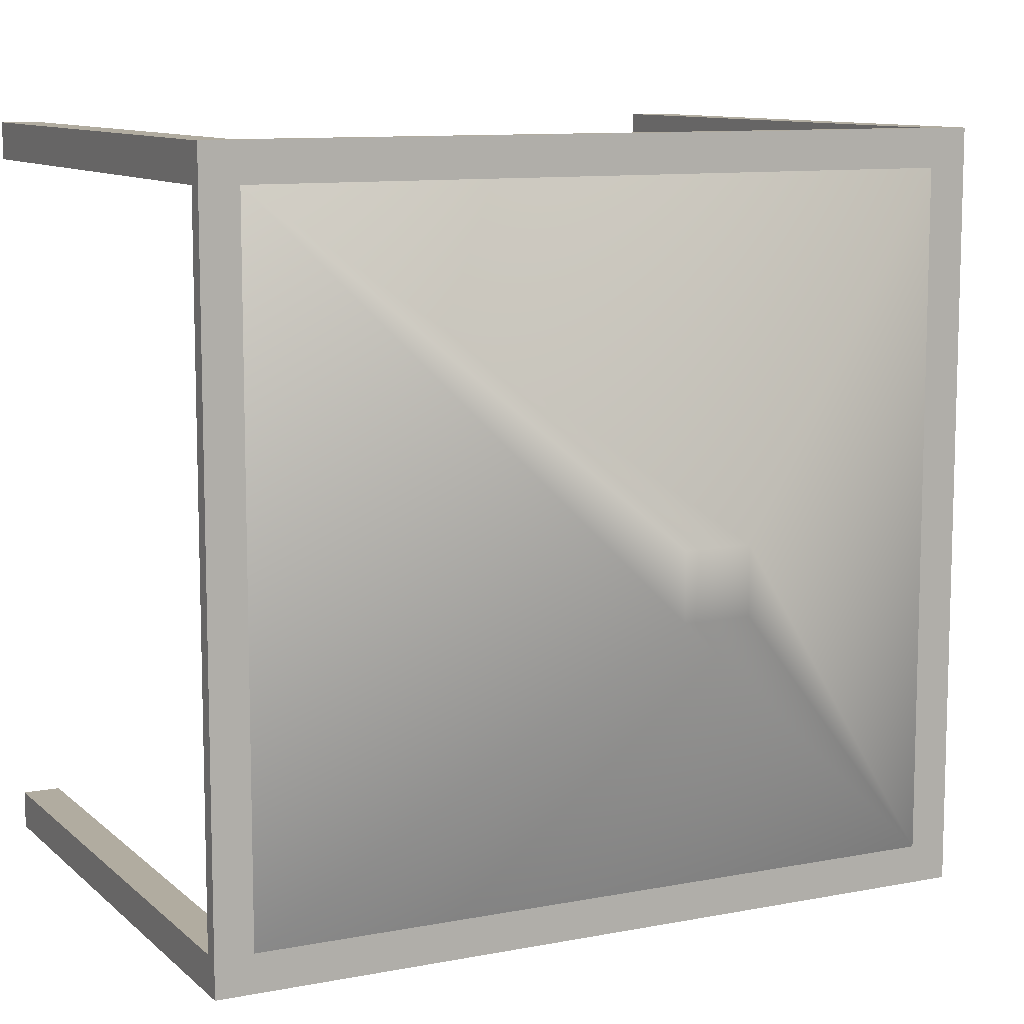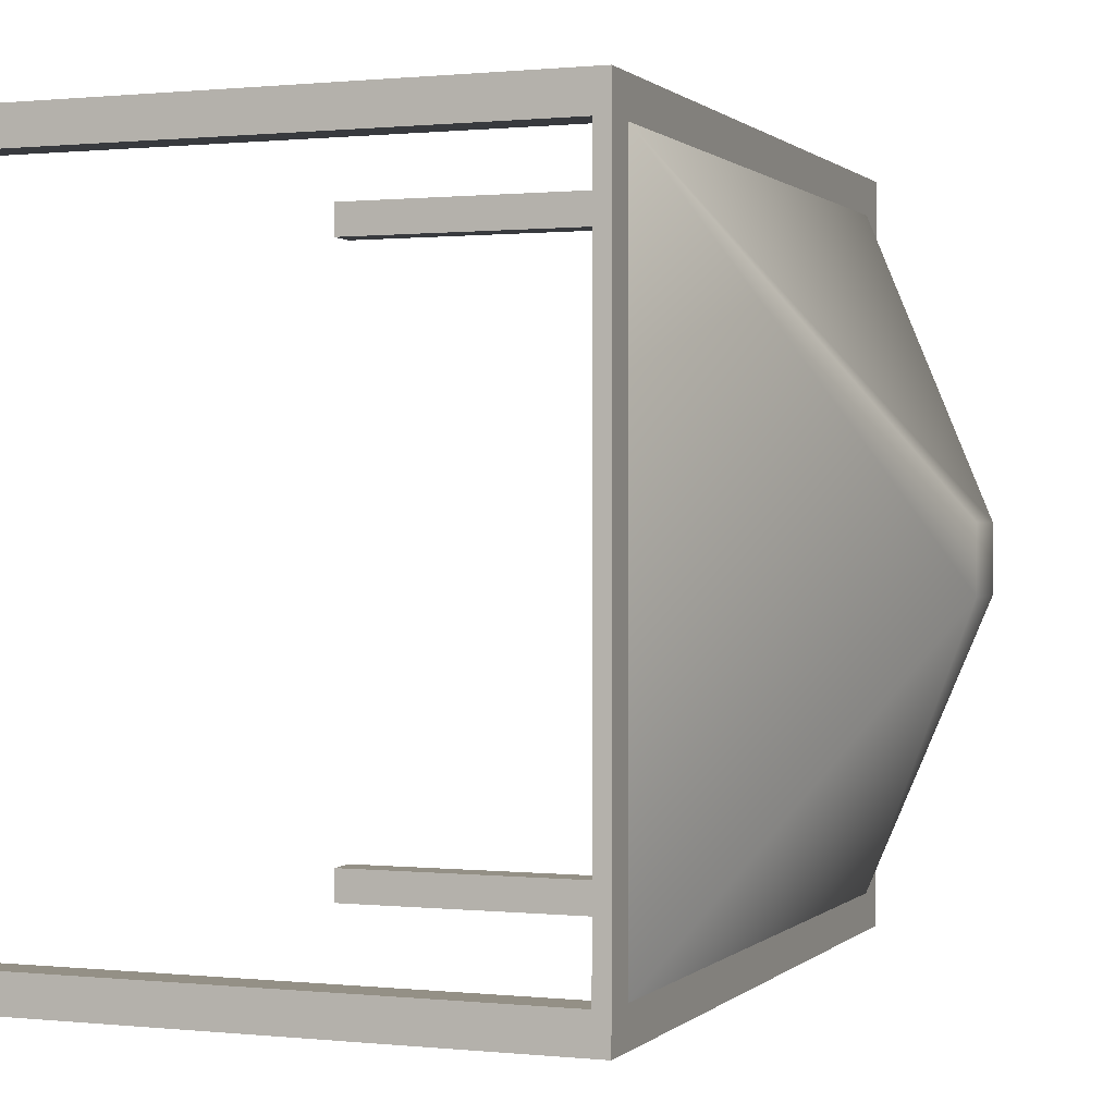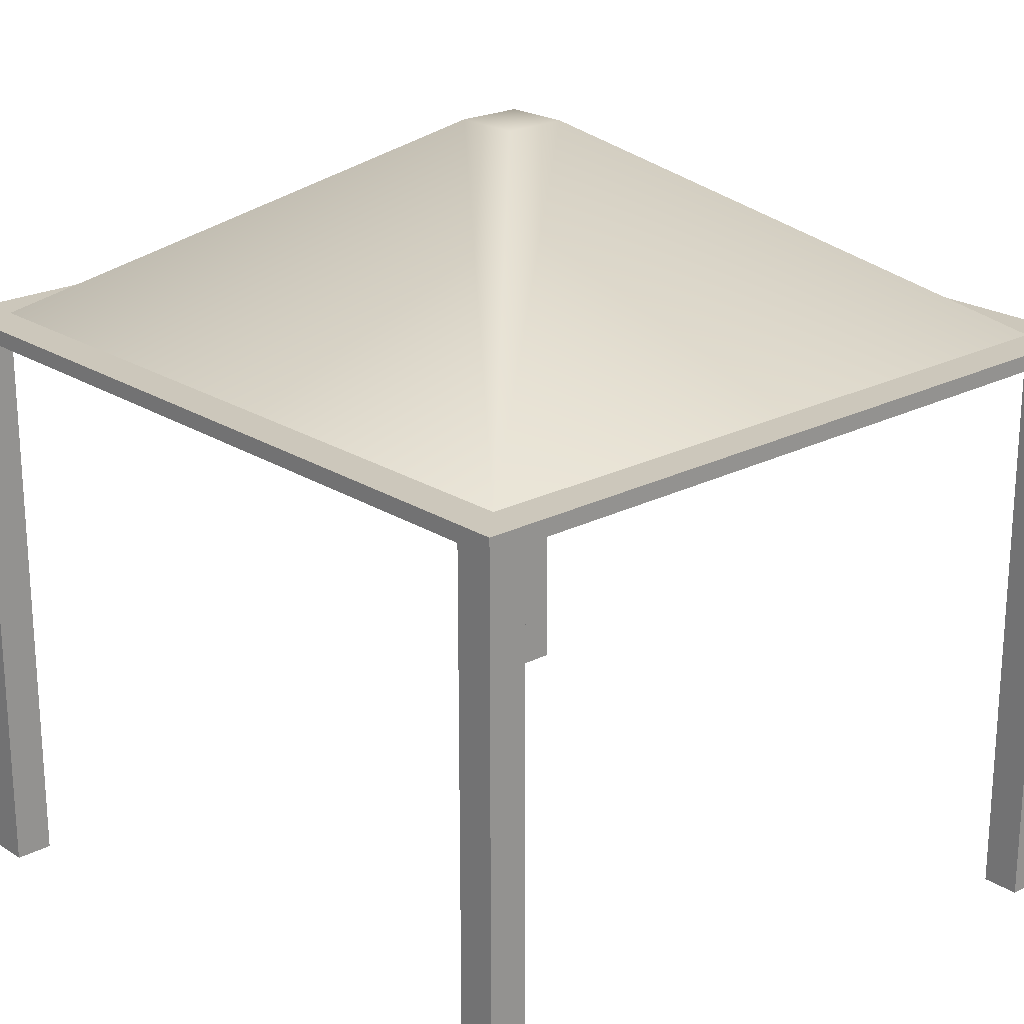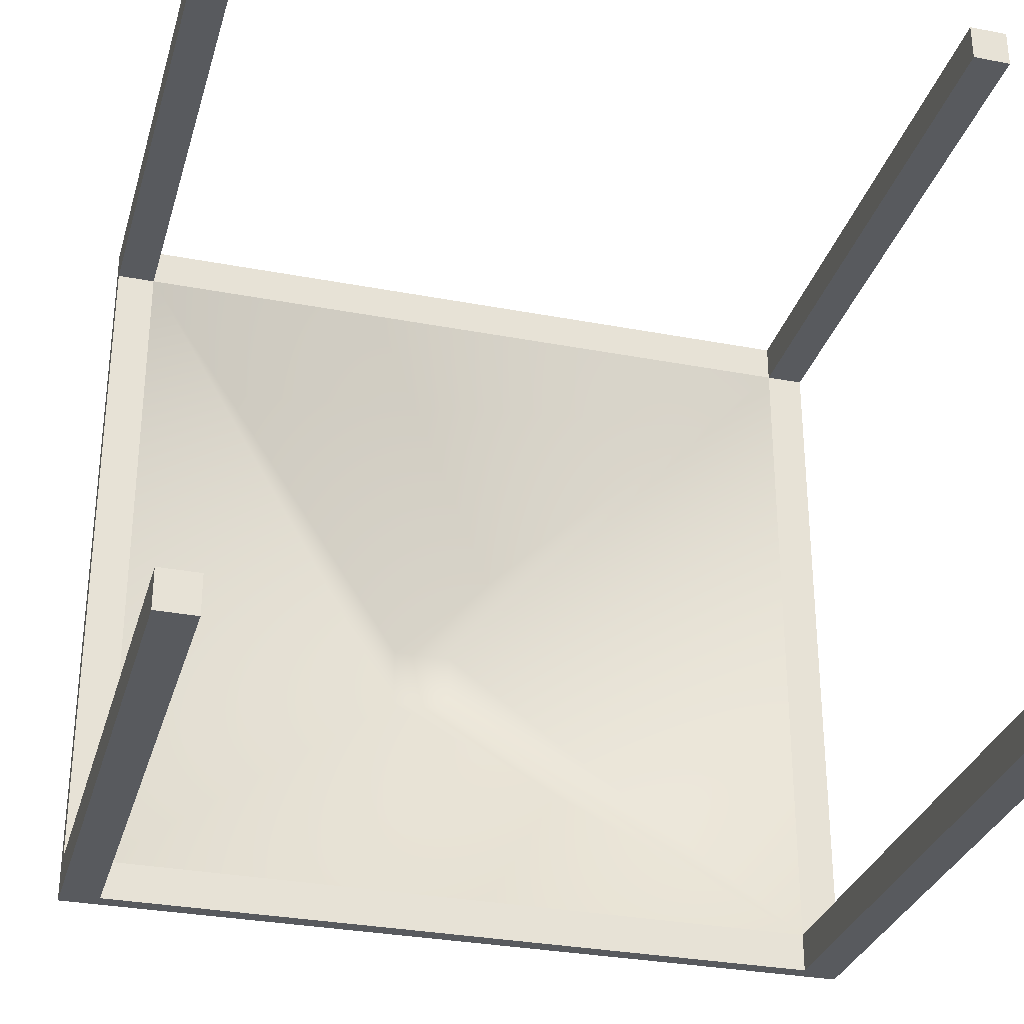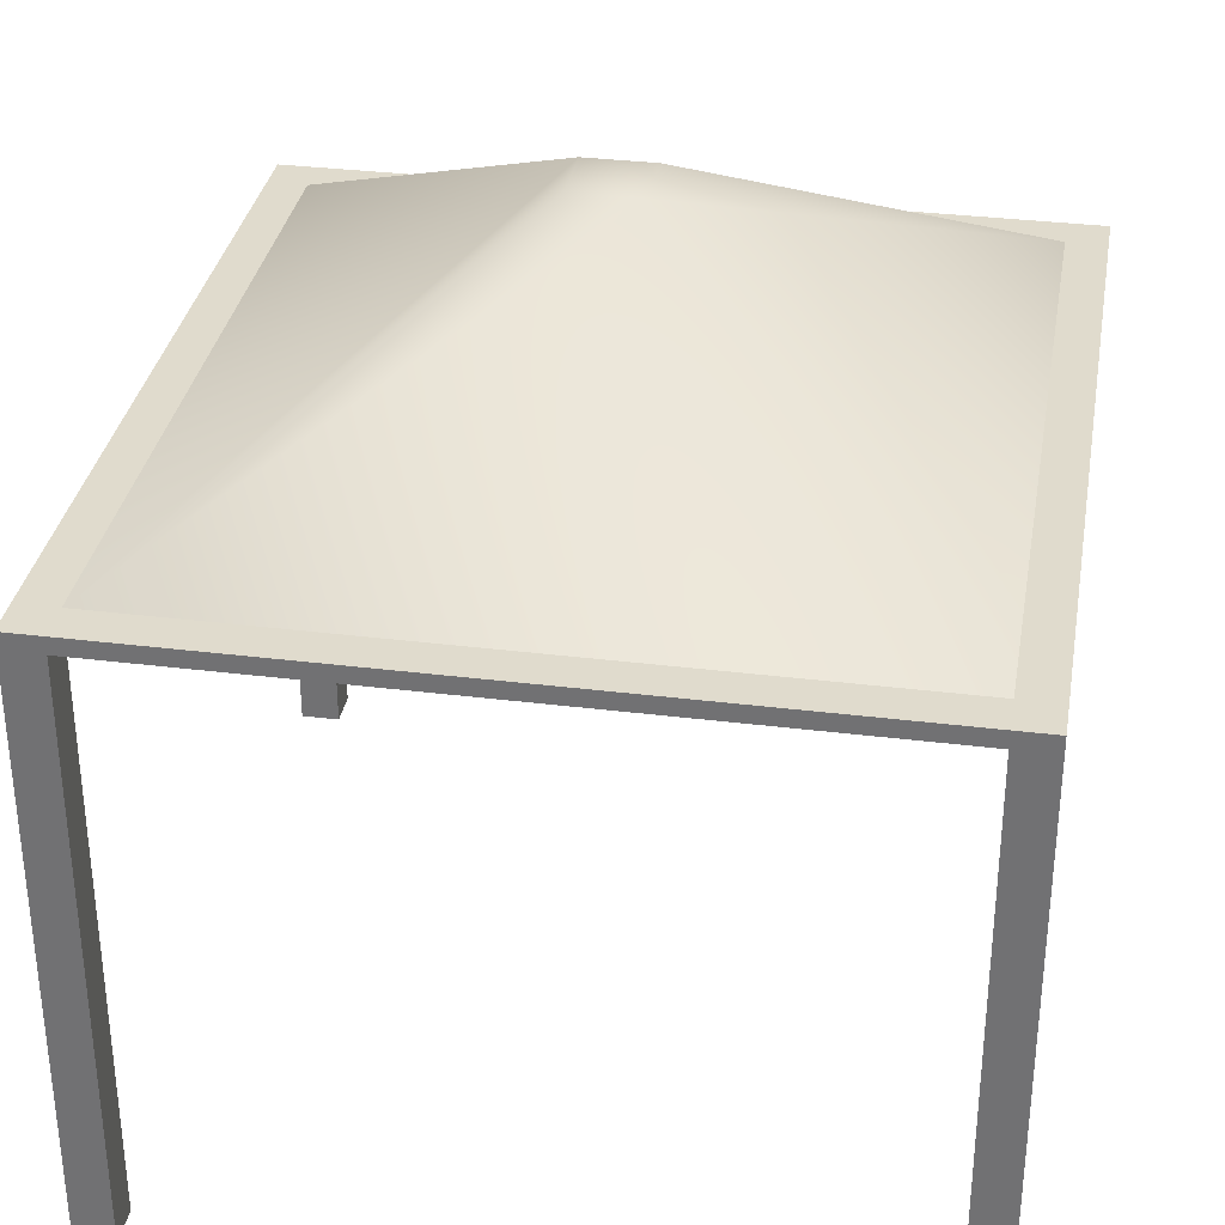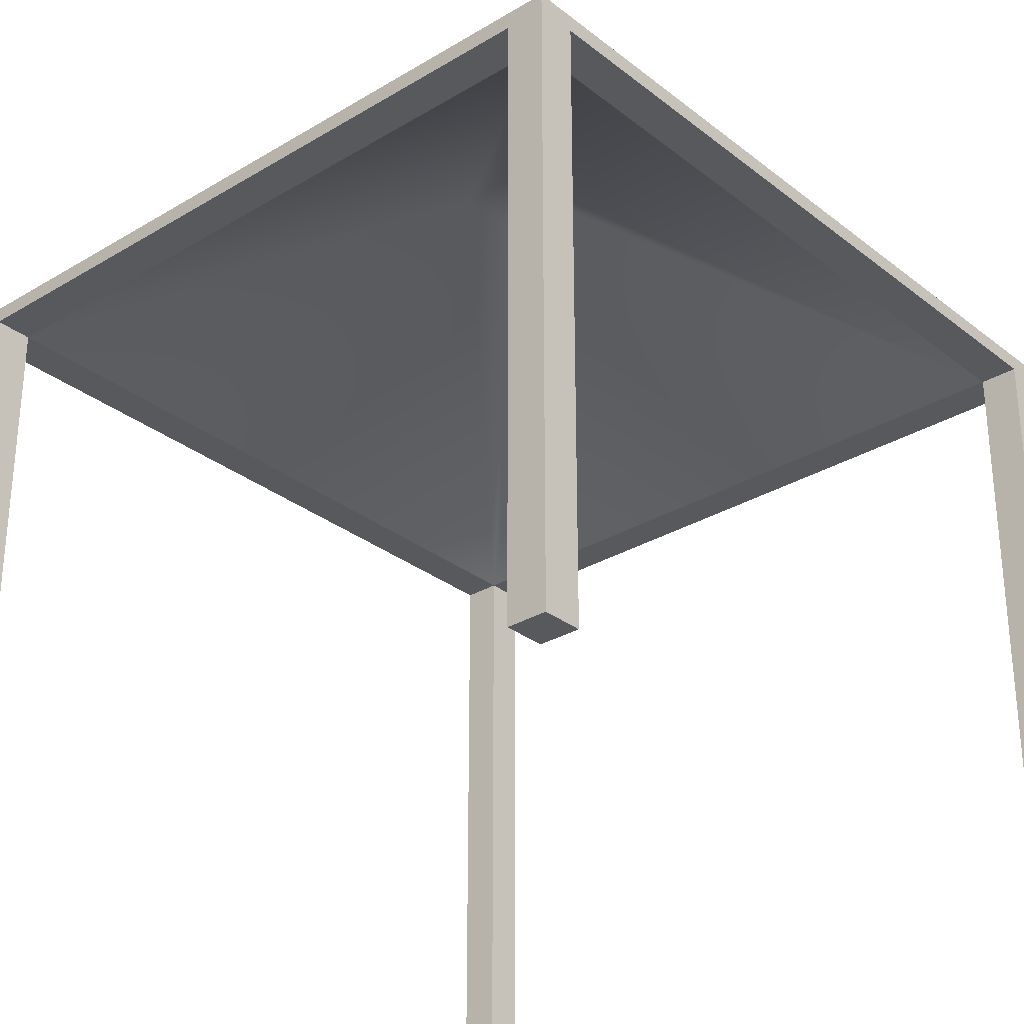
<metadata>
{"format":"obj","ext":"obj","renderer":"f3d","projection":"perspective","resolution":1024,"background":"white","views":[{"elev":10.1,"azim":153.4,"up":"+Z"},{"elev":0.6,"azim":111.1,"up":"+Z"},{"elev":21.7,"azim":-132.1,"up":"+Y"},{"elev":-31.0,"azim":-15.3,"up":"+Z"},{"elev":33.2,"azim":-80.3,"up":"+Y"},{"elev":-29.7,"azim":-48.7,"up":"+Y"}]}
</metadata>
<code>
v -2.074 -2.088 -1.798
v -1.874 -2.088 -1.798
v -2.074 -2.088 -1.998
v -1.874 -2.088 -1.998
v -1.874 0.9485 -1.798
v -2.074 0.9485 -1.798
v -2.074 0.9485 -1.998
v -1.874 0.9485 -1.998
v 1.874 -2.088 -1.798
v 2.074 -2.088 -1.798
v 1.874 -2.088 -1.998
v 2.074 -2.088 -1.998
v 1.874 0.9485 -1.798
v 1.874 0.9485 -1.998
v 2.074 0.9485 -1.998
v 2.074 0.9485 -1.798
v 1.874 -2.088 1.998
v 2.074 -2.088 1.998
v 1.874 -2.088 1.798
v 2.074 -2.088 1.798
v 2.074 0.9485 1.998
v 1.874 0.9485 1.998
v 1.874 0.9485 1.798
v 2.074 0.9485 1.798
v -2.074 -2.088 1.998
v -1.874 -2.088 1.998
v -2.074 -2.088 1.798
v -1.874 -2.088 1.798
v -1.874 0.9485 1.998
v -2.074 0.9485 1.998
v -2.074 0.9485 1.798
v -1.874 0.9485 1.798
v 0.168 2.004 -0.168
v 0.168 2.088 -0.168
v -0.168 2.088 -0.168
v -0.168 2.004 -0.168
v -0.168 2.088 0.168
v -0.168 2.004 0.168
v 0.168 2.088 0.168
v 0.168 2.004 0.168
v -2.074 1.033 -1.998
v -1.874 1.033 -1.998
v -2.074 1.033 -1.798
v -1.874 1.033 -1.798
v -1.874 1.033 1.798
v -2.074 1.033 1.798
v 1.874 1.033 -1.998
v 2.074 1.033 -1.998
v 2.074 1.033 -1.798
v 1.874 1.033 -1.798
v -1.874 1.033 1.998
v -2.074 1.033 1.998
v 1.874 1.033 1.998
v 1.874 1.033 1.798
v 2.074 1.033 1.998
v 2.074 1.033 1.798
f 1 2 5 6
f 7 8 4 3
f 3 4 2 1
f 2 4 8 5
f 3 1 6 7
f 9 10 16 13
f 14 15 12 11
f 11 12 10 9
f 10 12 15 16
f 11 9 13 14
f 17 18 21 22
f 23 24 20 19
f 19 20 18 17
f 18 20 24 21
f 19 17 22 23
f 25 26 29 30
f 31 32 28 27
f 27 28 26 25
f 26 28 32 29
f 27 25 30 31
f 32 5 36 38
f 7 41 42 8
f 6 43 41 7
f 43 44 42 41
f 44 45 37 35
f 46 43 6 31
f 31 6 5 32
f 45 44 43 46
f 15 14 47 48
f 16 15 48 49
f 49 48 47 50
f 47 14 8 42
f 14 13 5 8
f 50 47 42 44
f 30 29 51 52
f 31 30 52 46
f 46 52 51 45
f 53 51 29 22
f 22 29 32 23
f 54 45 51 53
f 21 55 53 22
f 24 56 55 21
f 56 54 53 55
f 56 24 16 49
f 24 23 13 16
f 54 56 49 50
f 44 35 34 50
f 34 39 54 50
f 37 45 54 39
f 38 40 23 32
f 40 33 13 23
f 36 5 13 33
f 33 40 38 36
f 35 37 39 34

</code>
